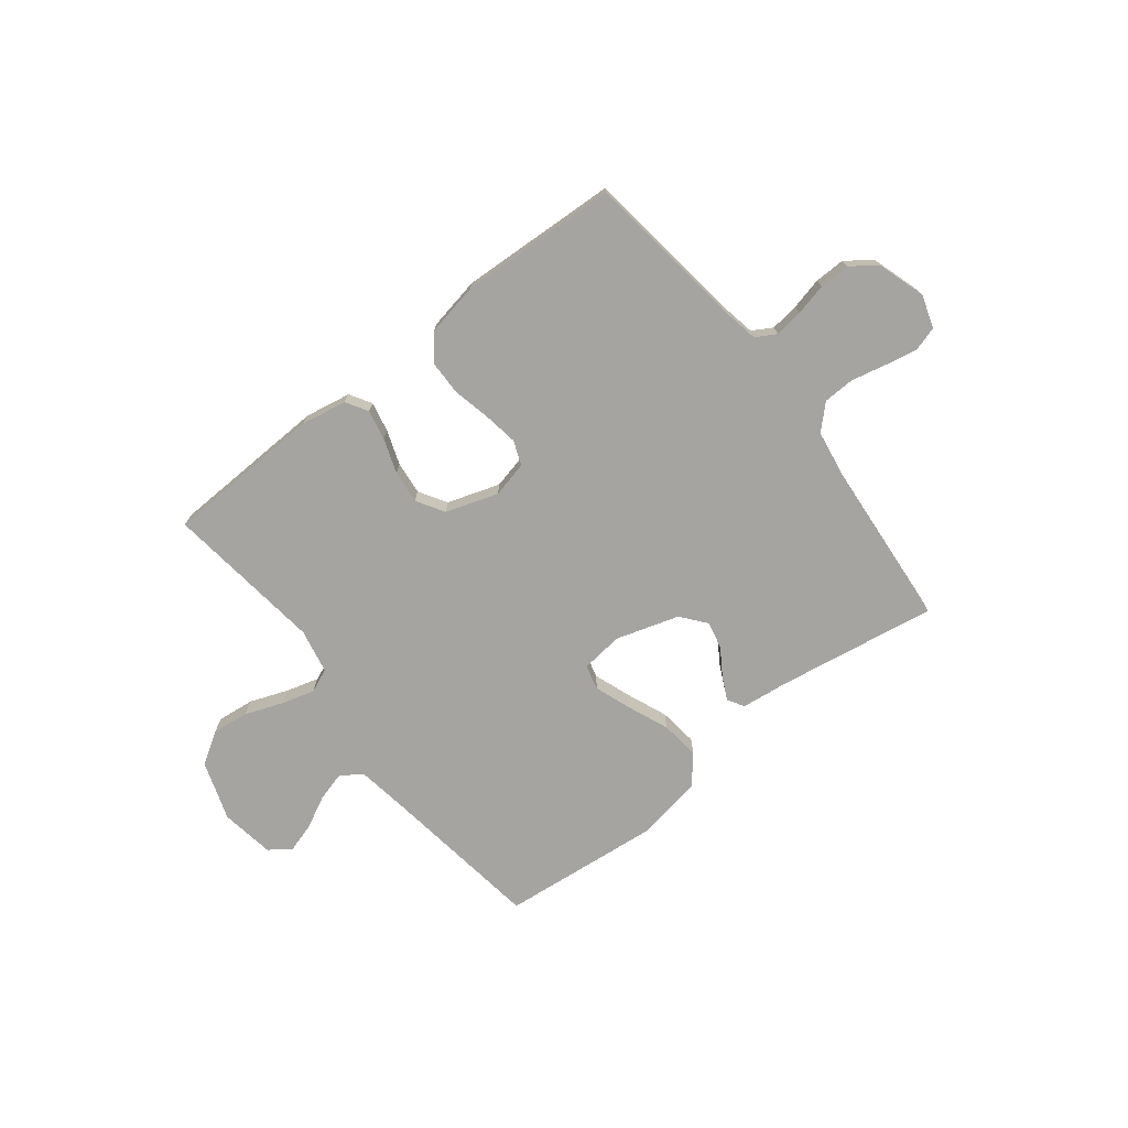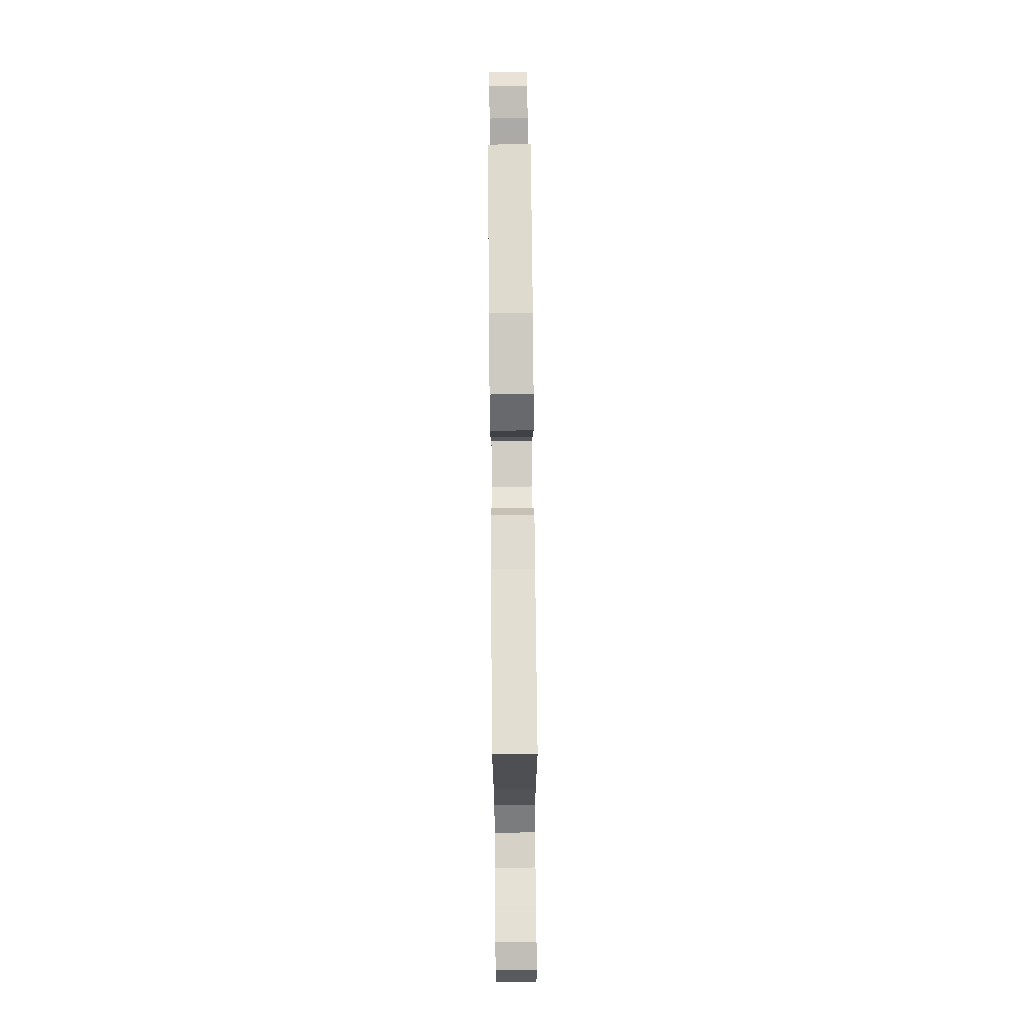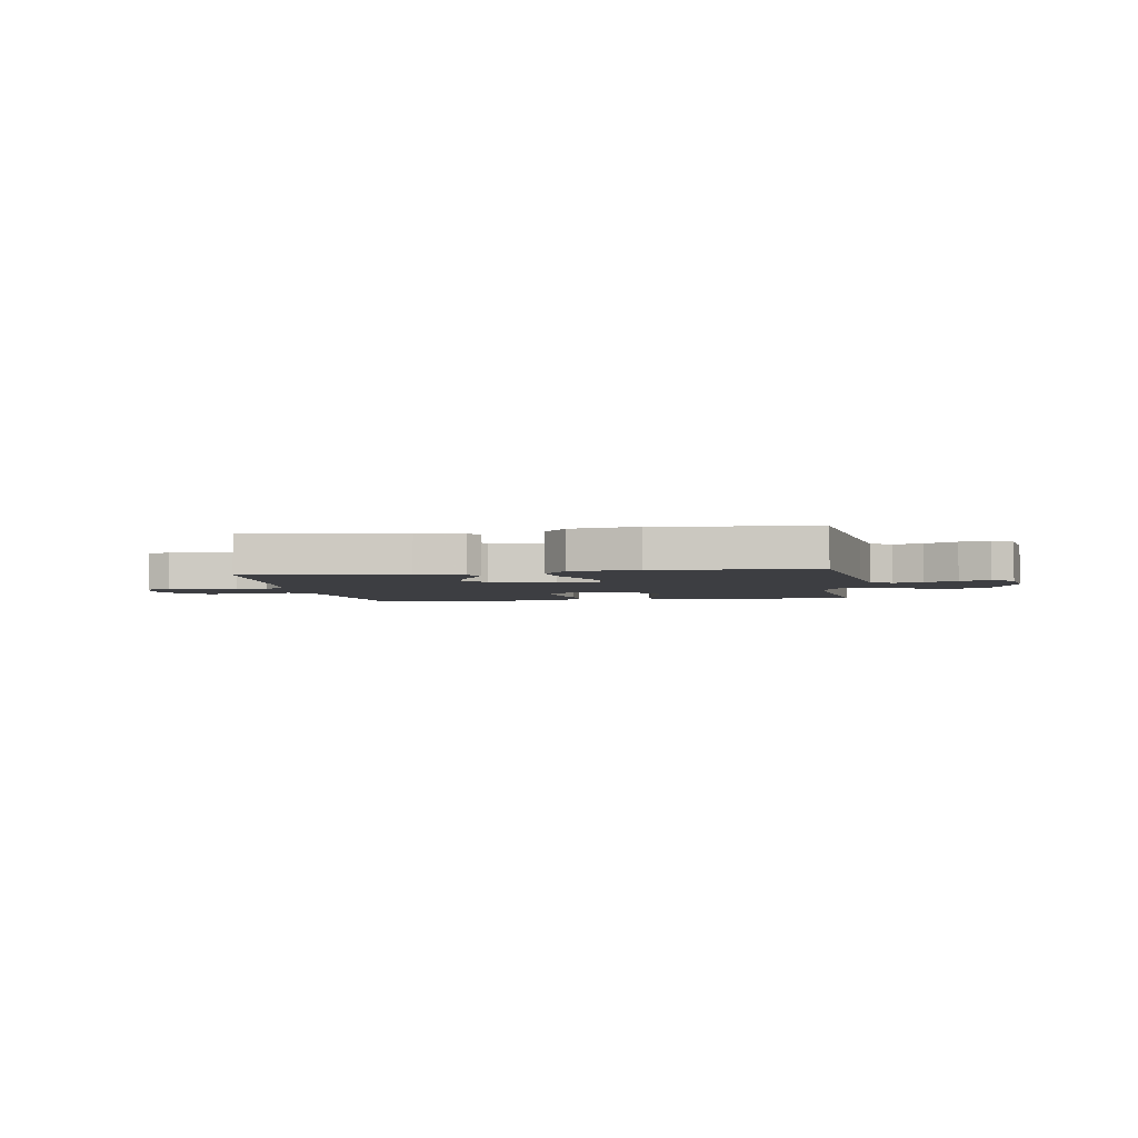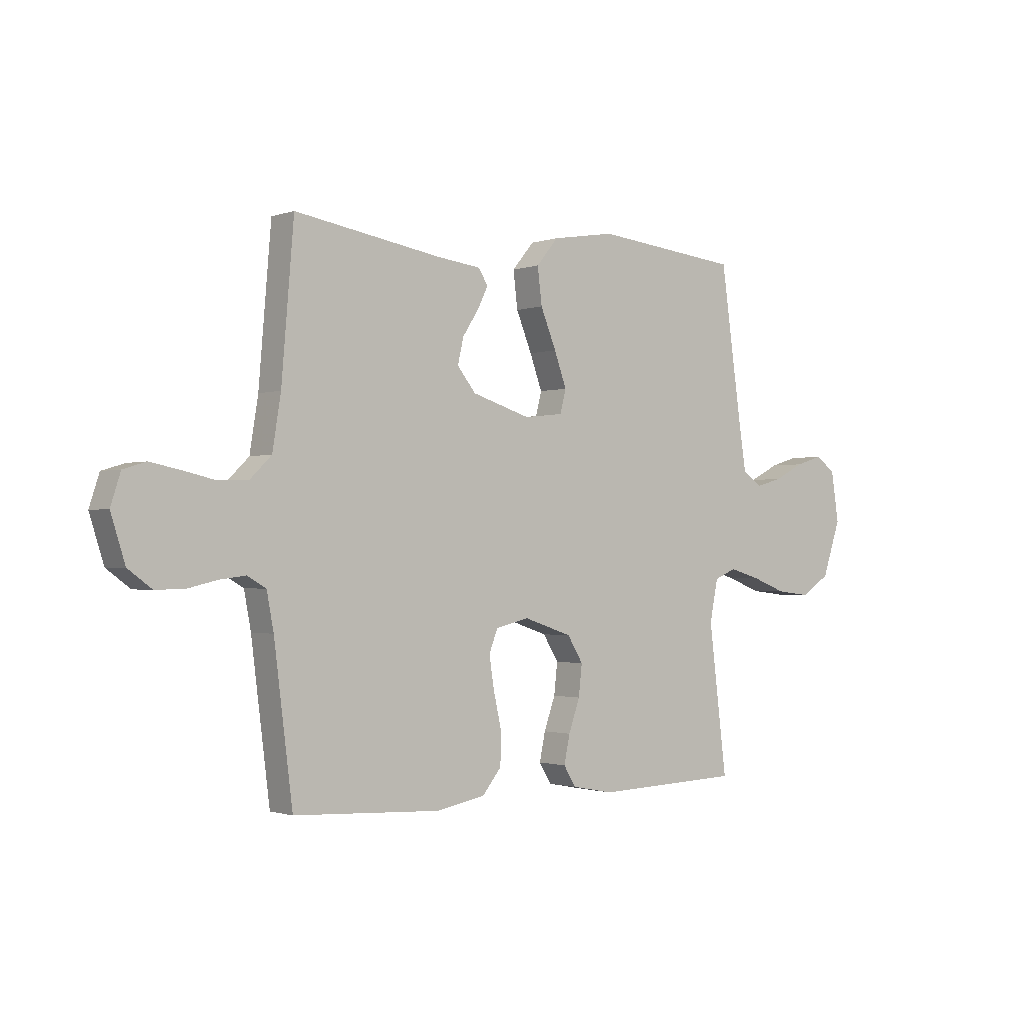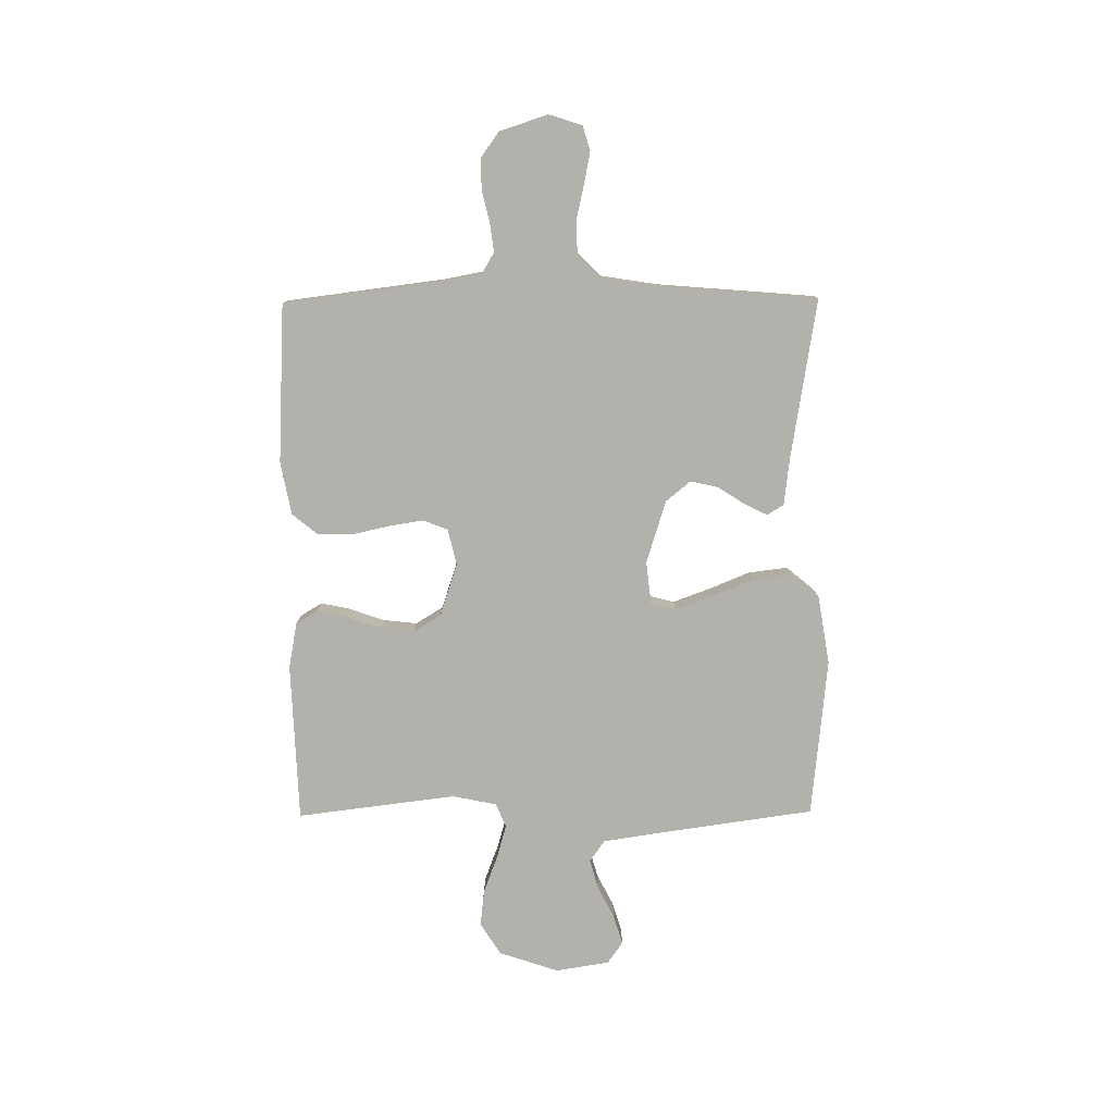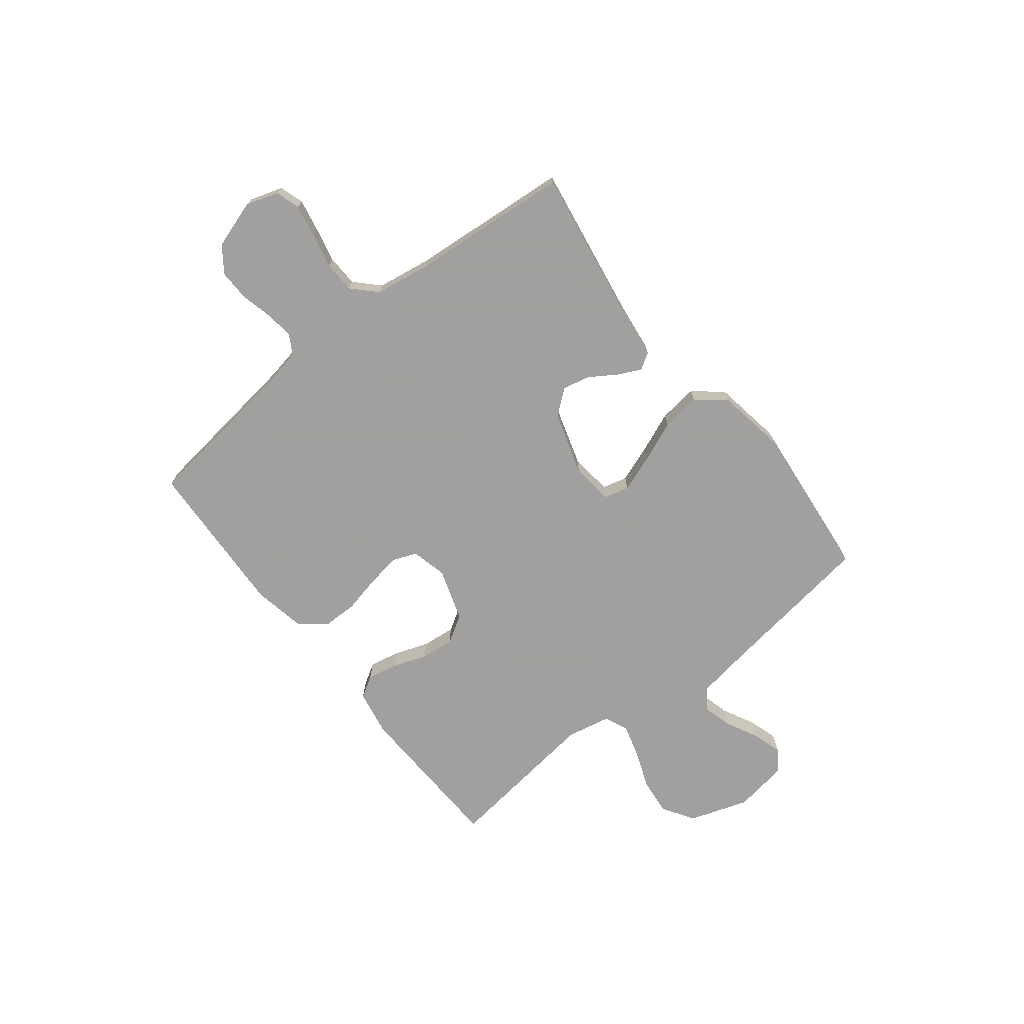
<metadata>
{"format":"obj","ext":"obj","renderer":"f3d","projection":"perspective","resolution":1024,"background":"white","views":[{"elev":-73.4,"azim":-141.9,"up":"+Y"},{"elev":77.1,"azim":-90.5,"up":"+Z"},{"elev":-3.5,"azim":9.4,"up":"+Y"},{"elev":-1.3,"azim":-39.1,"up":"+Z"},{"elev":-79.0,"azim":-89.5,"up":"+Y"},{"elev":-71.9,"azim":-51.7,"up":"+Y"}]}
</metadata>
<code>
v 0.5 0.07 -0.5
v 0.2 0.07 -0.511
v 0.114 0.07 -0.495
v 0.089 0.07 -0.454
v 0.101 0.07 -0.397
v 0.124 0.07 -0.332
v 0.131 0.07 -0.269
v 0.099 0.07 -0.217
v 0 0.07 -0.184
v -0.068 0.07 -0.2
v -0.086 0.07 -0.246
v -0.076 0.07 -0.31
v -0.06 0.07 -0.382
v -0.061 0.07 -0.448
v -0.1 0.07 -0.496
v -0.2 0.07 -0.515
v -0.5 0.07 -0.5
v -0.538 0.07 -0.2
v -0.552 0.07 -0.126
v -0.59 0.07 -0.104
v -0.644 0.07 -0.111
v -0.704 0.07 -0.125
v -0.762 0.07 -0.126
v -0.81 0.07 -0.091
v -0.839 0.07 0
v -0.819 0.07 0.062
v -0.773 0.07 0.076
v -0.712 0.07 0.064
v -0.646 0.07 0.049
v -0.586 0.07 0.051
v -0.542 0.07 0.094
v -0.525 0.07 0.2
v -0.5 0.07 0.5
v -0.2 0.07 0.451
v -0.11 0.07 0.44
v -0.091 0.07 0.409
v -0.112 0.07 0.366
v -0.145 0.07 0.315
v -0.157 0.07 0.263
v -0.119 0.07 0.216
v 0 0.07 0.179
v 0.08 0.07 0.188
v 0.092 0.07 0.235
v 0.067 0.07 0.304
v 0.035 0.07 0.382
v 0.026 0.07 0.456
v 0.071 0.07 0.51
v 0.2 0.07 0.531
v 0.5 0.07 0.5
v 0.542 0.07 0.2
v 0.558 0.07 0.096
v 0.598 0.07 0.068
v 0.653 0.07 0.083
v 0.714 0.07 0.114
v 0.77 0.07 0.131
v 0.811 0.07 0.102
v 0.827 0.07 0
v 0.789 0.07 -0.112
v 0.729 0.07 -0.15
v 0.659 0.07 -0.142
v 0.588 0.07 -0.115
v 0.525 0.07 -0.097
v 0.48 0.07 -0.116
v 0.463 0.07 -0.2
v 0.5 0 -0.5
v 0.2 0 -0.511
v 0.114 0 -0.495
v 0.089 0 -0.454
v 0.101 0 -0.397
v 0.124 0 -0.332
v 0.131 0 -0.269
v 0.099 0 -0.217
v 0 0 -0.184
v -0.068 0 -0.2
v -0.086 0 -0.246
v -0.076 0 -0.31
v -0.06 0 -0.382
v -0.061 0 -0.448
v -0.1 0 -0.496
v -0.2 0 -0.515
v -0.5 0 -0.5
v -0.538 0 -0.2
v -0.552 0 -0.126
v -0.59 0 -0.104
v -0.644 0 -0.111
v -0.704 0 -0.125
v -0.762 0 -0.126
v -0.81 0 -0.091
v -0.839 0 0
v -0.819 0 0.062
v -0.773 0 0.076
v -0.712 0 0.064
v -0.646 0 0.049
v -0.586 0 0.051
v -0.542 0 0.094
v -0.525 0 0.2
v -0.5 0 0.5
v -0.2 0 0.451
v -0.11 0 0.44
v -0.091 0 0.409
v -0.112 0 0.366
v -0.145 0 0.315
v -0.157 0 0.263
v -0.119 0 0.216
v 0 0 0.179
v 0.08 0 0.188
v 0.092 0 0.235
v 0.067 0 0.304
v 0.035 0 0.382
v 0.026 0 0.456
v 0.071 0 0.51
v 0.2 0 0.531
v 0.5 0 0.5
v 0.542 0 0.2
v 0.558 0 0.096
v 0.598 0 0.068
v 0.653 0 0.083
v 0.714 0 0.114
v 0.77 0 0.131
v 0.811 0 0.102
v 0.827 0 0
v 0.789 0 -0.112
v 0.729 0 -0.15
v 0.659 0 -0.142
v 0.588 0 -0.115
v 0.525 0 -0.097
v 0.48 0 -0.116
v 0.463 0 -0.2
f 58 59 60 61
f 58 61 62
f 57 58 62
f 56 57 62
f 53 54 55 56
f 52 53 56 62
f 51 52 62 63
f 47 48 49 50
f 47 50 51 63
f 44 45 46 47
f 43 44 47 63
f 35 36 37 38
f 34 35 38
f 32 33 34 38
f 31 32 38 39
f 30 31 39 40
f 26 27 28 29
f 24 25 26 29
f 24 29 30
f 21 22 23 24
f 20 21 24 30
f 19 20 30 40
f 15 16 17 18
f 12 13 14 15
f 11 12 15 18
f 10 11 18 19
f 3 4 5 6
f 3 6 7
f 64 1 2 3
f 64 3 7
f 42 43 63 64
f 41 42 64 7
f 40 41 7 8
f 9 10 19 40
f 8 9 40
f 125 124 123 122
f 126 125 122
f 126 122 121
f 126 121 120
f 120 119 118 117
f 126 120 117 116
f 127 126 116 115
f 114 113 112 111
f 127 115 114 111
f 111 110 109 108
f 127 111 108 107
f 102 101 100 99
f 102 99 98
f 102 98 97 96
f 103 102 96 95
f 104 103 95 94
f 93 92 91 90
f 93 90 89 88
f 94 93 88
f 88 87 86 85
f 94 88 85 84
f 104 94 84 83
f 82 81 80 79
f 79 78 77 76
f 82 79 76 75
f 83 82 75 74
f 70 69 68 67
f 71 70 67
f 67 66 65 128
f 71 67 128
f 128 127 107 106
f 71 128 106 105
f 72 71 105 104
f 104 83 74 73
f 104 73 72
f 1 65 66 2
f 2 66 67 3
f 3 67 68 4
f 4 68 69 5
f 5 69 70 6
f 6 70 71 7
f 7 71 72 8
f 8 72 73 9
f 9 73 74 10
f 10 74 75 11
f 11 75 76 12
f 12 76 77 13
f 13 77 78 14
f 14 78 79 15
f 15 79 80 16
f 16 80 81 17
f 17 81 82 18
f 18 82 83 19
f 19 83 84 20
f 20 84 85 21
f 21 85 86 22
f 22 86 87 23
f 23 87 88 24
f 24 88 89 25
f 25 89 90 26
f 26 90 91 27
f 27 91 92 28
f 28 92 93 29
f 29 93 94 30
f 30 94 95 31
f 31 95 96 32
f 32 96 97 33
f 33 97 98 34
f 34 98 99 35
f 35 99 100 36
f 36 100 101 37
f 37 101 102 38
f 38 102 103 39
f 39 103 104 40
f 40 104 105 41
f 41 105 106 42
f 42 106 107 43
f 43 107 108 44
f 44 108 109 45
f 45 109 110 46
f 46 110 111 47
f 47 111 112 48
f 48 112 113 49
f 49 113 114 50
f 50 114 115 51
f 51 115 116 52
f 52 116 117 53
f 53 117 118 54
f 54 118 119 55
f 55 119 120 56
f 56 120 121 57
f 57 121 122 58
f 58 122 123 59
f 59 123 124 60
f 60 124 125 61
f 61 125 126 62
f 62 126 127 63
f 63 127 128 64
f 64 128 65 1

</code>
